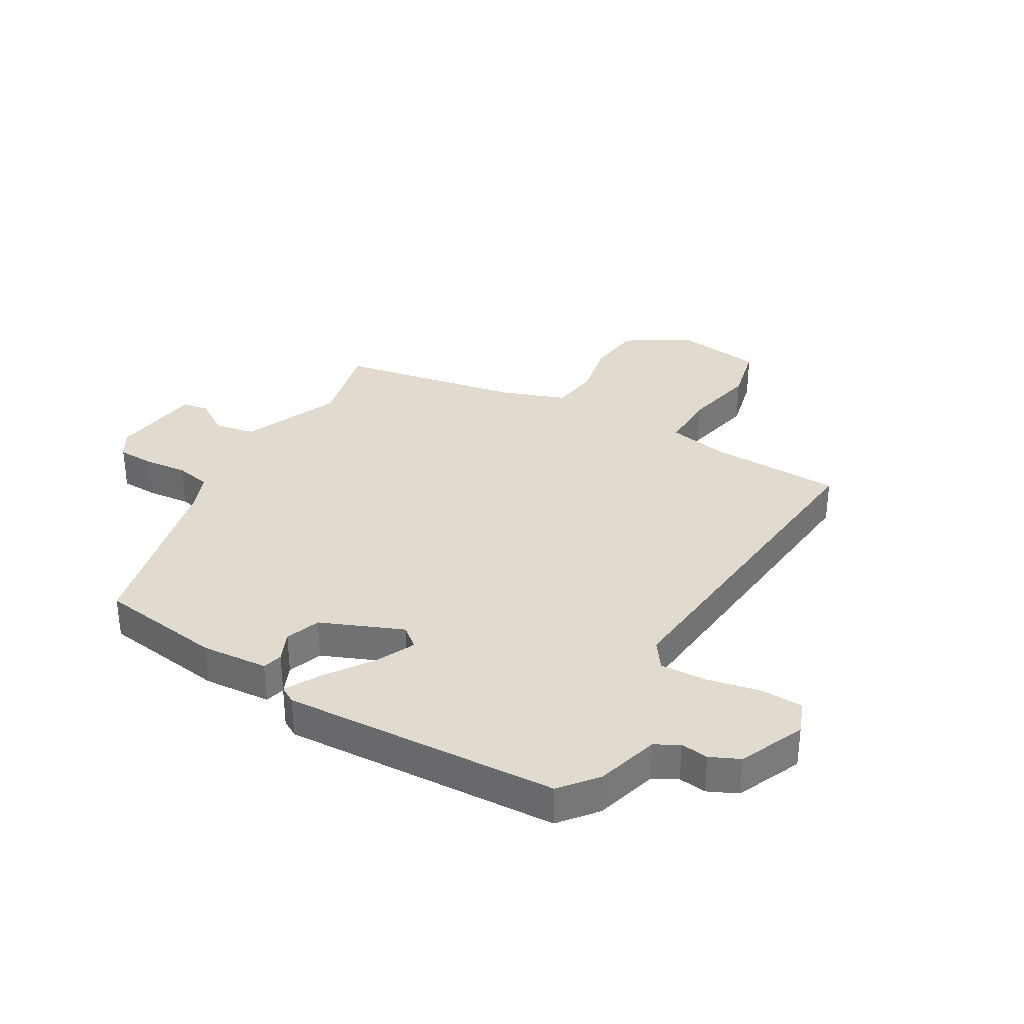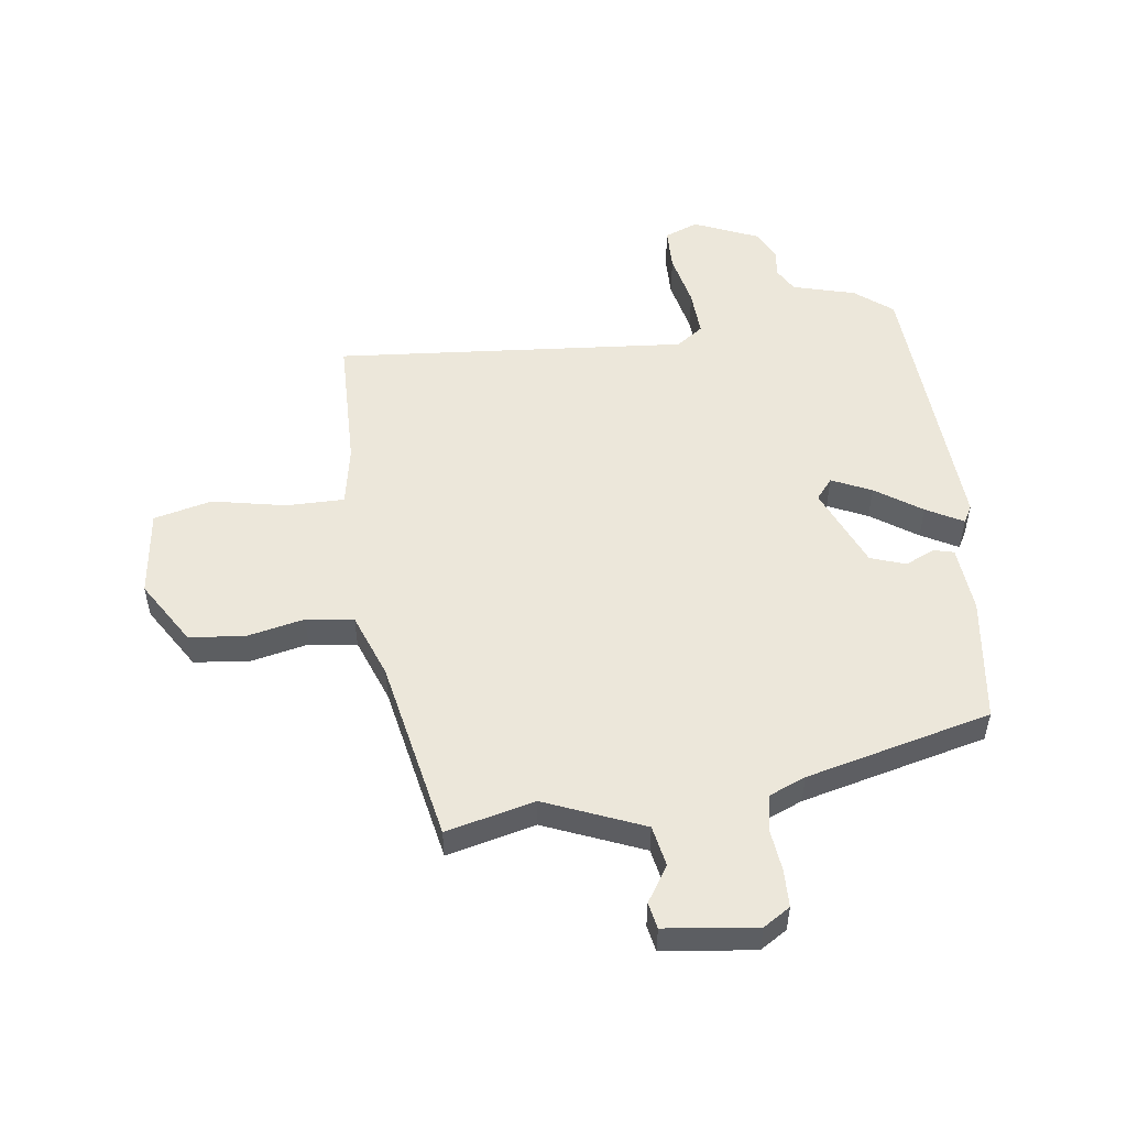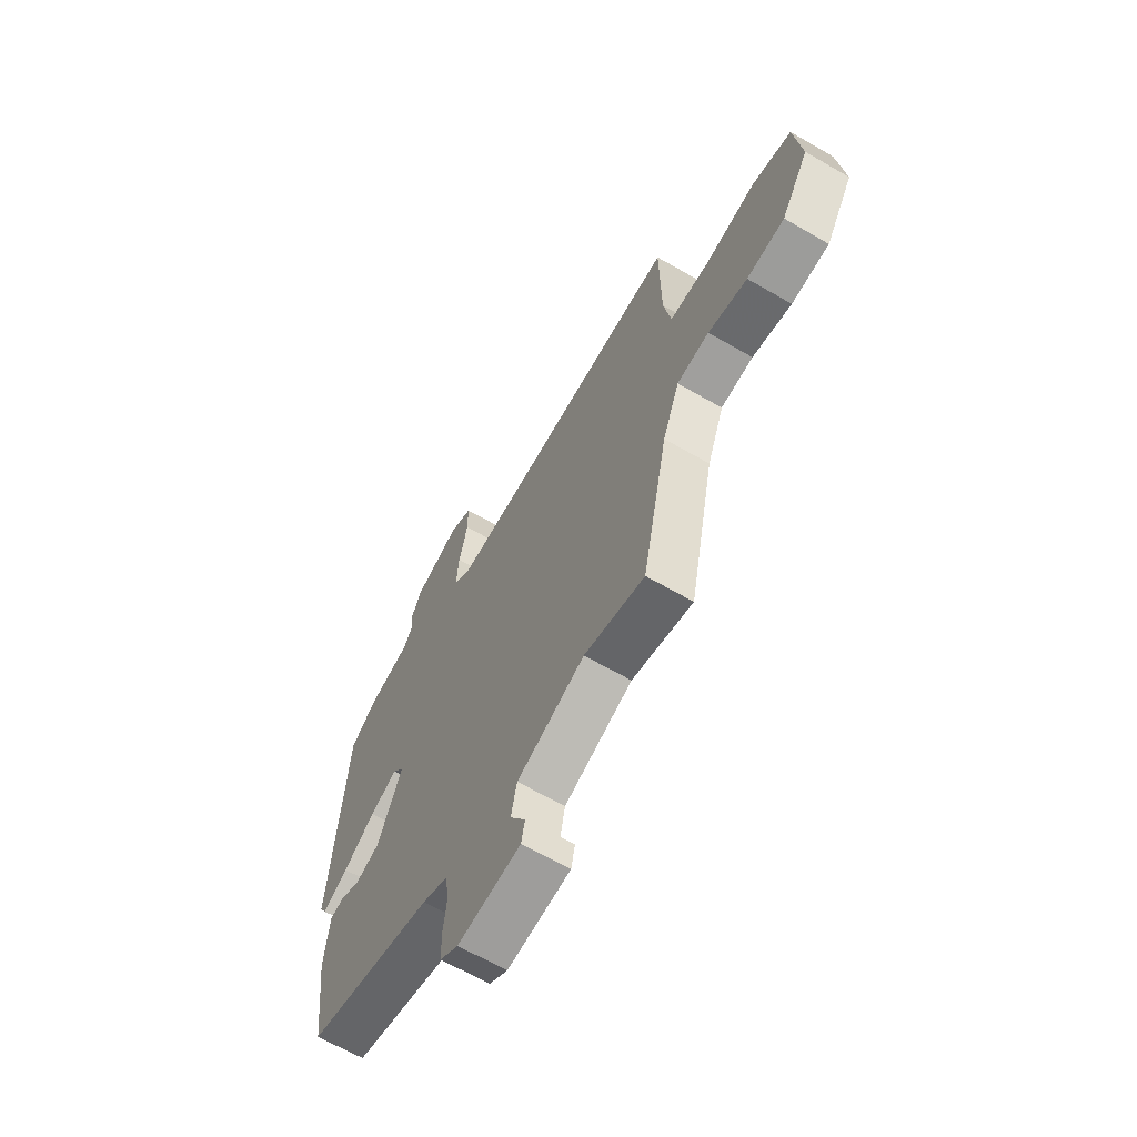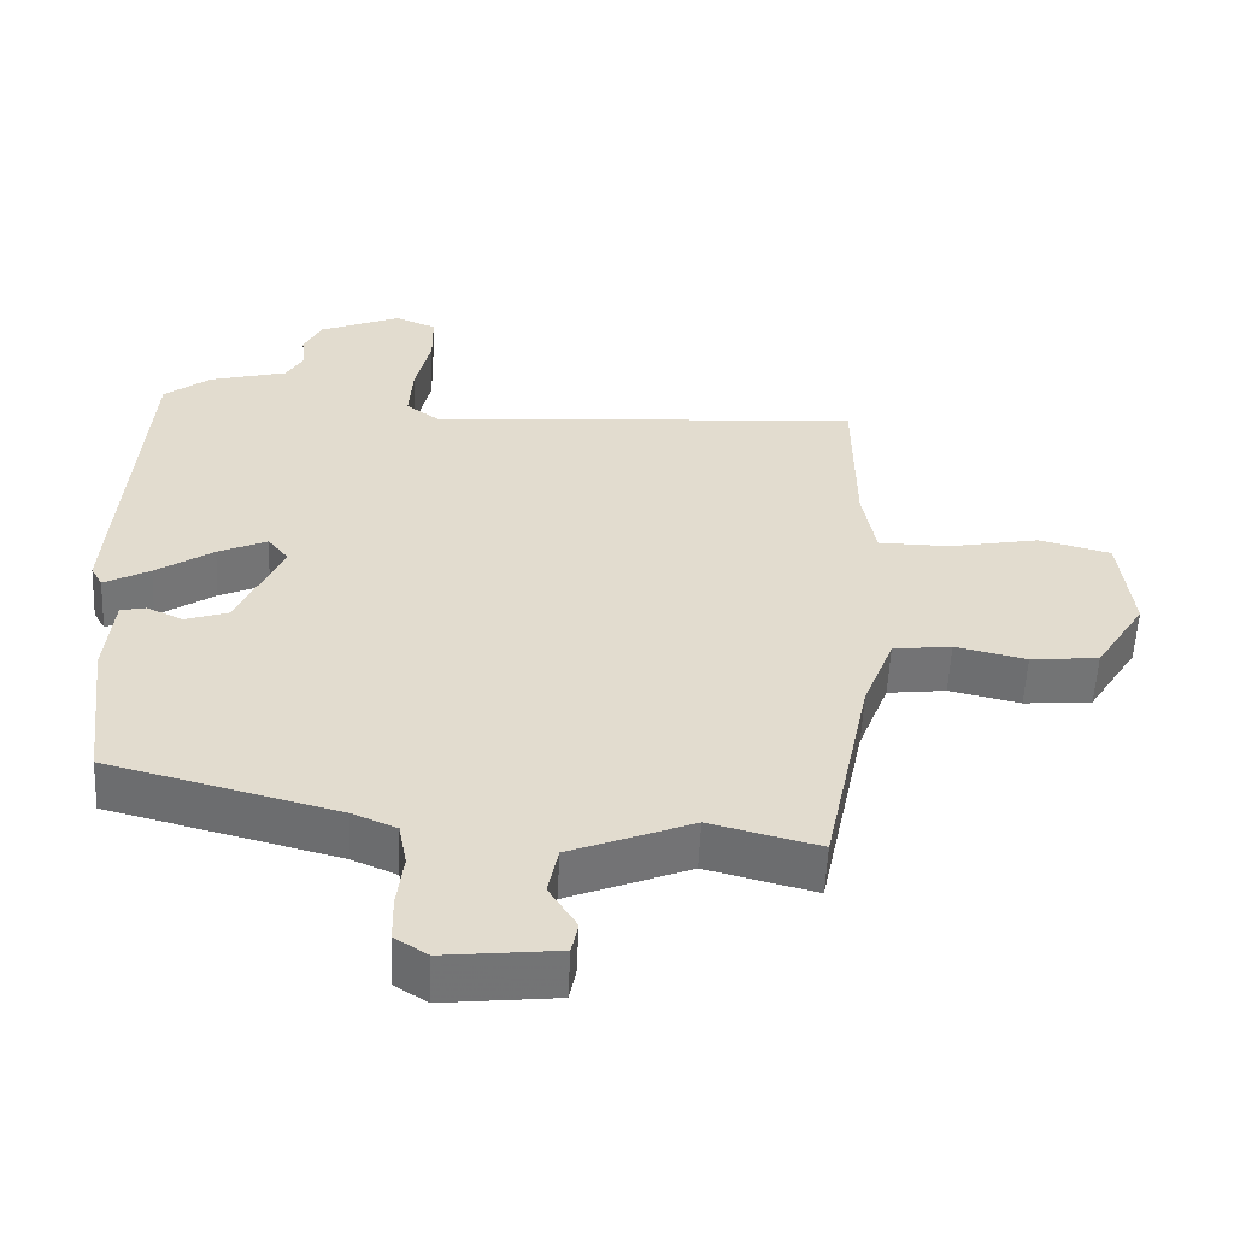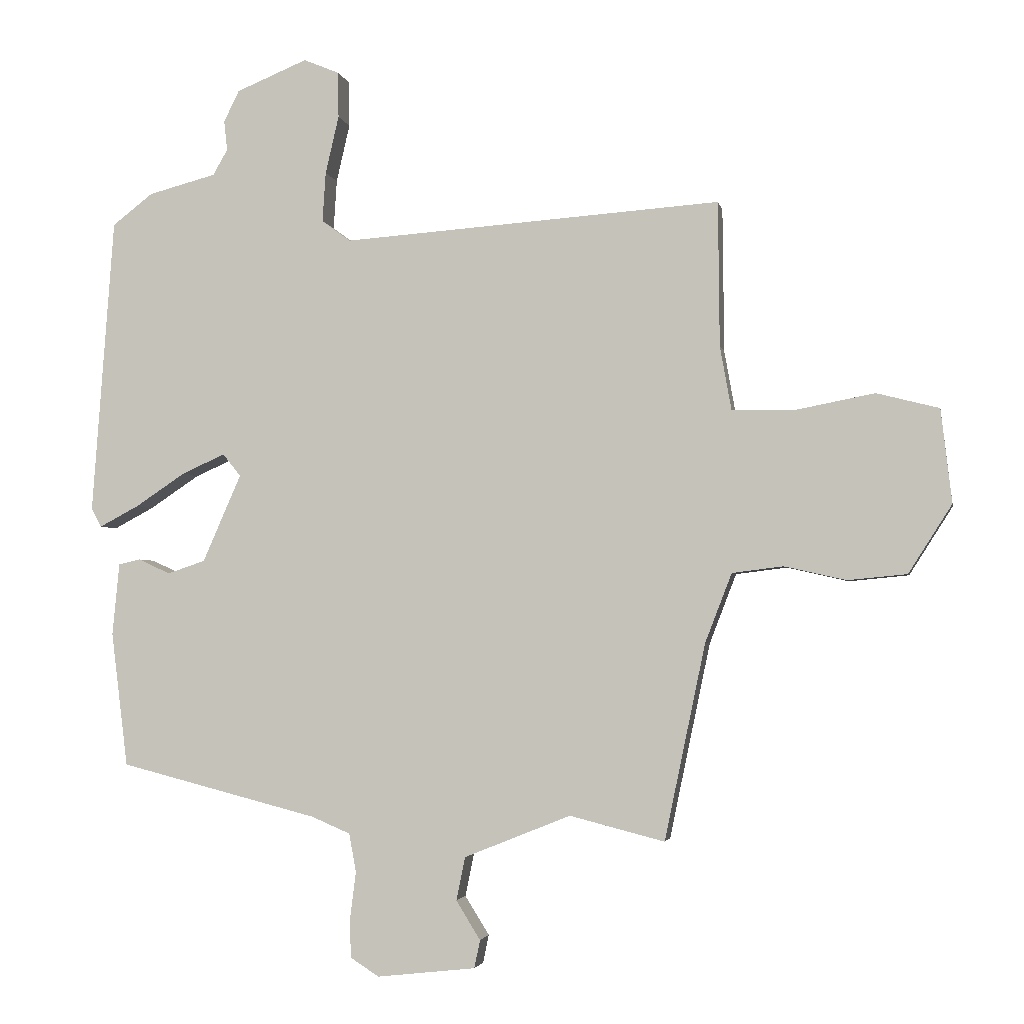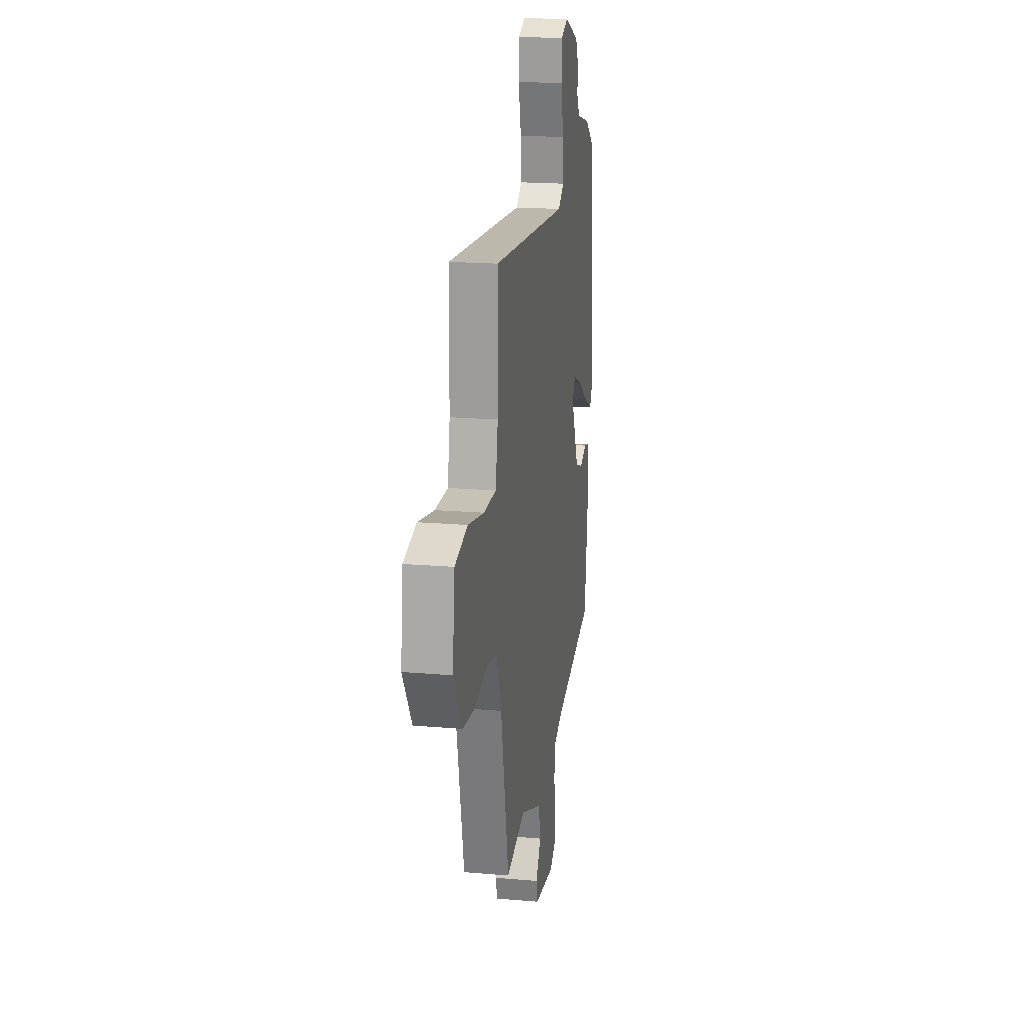
<metadata>
{"format":"obj","ext":"obj","renderer":"f3d","projection":"perspective","resolution":1024,"background":"white","views":[{"elev":33.6,"azim":-58.6,"up":"+Y"},{"elev":52.4,"azim":173.1,"up":"+Y"},{"elev":-64.9,"azim":59.8,"up":"+Z"},{"elev":-55.9,"azim":-2.7,"up":"+Z"},{"elev":-3.0,"azim":10.7,"up":"+Z"},{"elev":18.7,"azim":99.4,"up":"+Z"}]}
</metadata>
<code>
v 0.405 0.07 -0.498
v 0.256 0.07 -0.46
v 0.089 0.07 -0.527
v 0.075 0.07 -0.595
v 0.113 0.07 -0.656
v 0.104 0.07 -0.7
v -0.051 0.07 -0.717
v -0.096 0.07 -0.688
v -0.097 0.07 -0.626
v -0.088 0.07 -0.553
v -0.099 0.07 -0.493
v -0.16 0.07 -0.467
v -0.471 0.07 -0.387
v -0.497 0.07 -0.176
v -0.486 0.07 -0.063
v -0.452 0.07 -0.055
v -0.402 0.07 -0.078
v -0.343 0.07 -0.058
v -0.283 0.07 0.079
v -0.311 0.07 0.114
v -0.378 0.07 0.084
v -0.456 0.07 0.032
v -0.518 0.07 -0.001
v -0.534 0.07 0.028
v -0.5 0.07 0.494
v -0.437 0.07 0.543
v -0.331 0.07 0.571
v -0.308 0.07 0.611
v -0.313 0.07 0.658
v -0.289 0.07 0.707
v -0.178 0.07 0.753
v -0.122 0.07 0.73
v -0.121 0.07 0.658
v -0.142 0.07 0.567
v -0.147 0.07 0.489
v -0.102 0.07 0.456
v 0.492 0.07 0.499
v 0.494 0.07 0.272
v 0.512 0.07 0.171
v 0.61 0.07 0.17
v 0.734 0.07 0.194
v 0.832 0.07 0.169
v 0.849 0.07 0.022
v 0.781 0.07 -0.085
v 0.688 0.07 -0.094
v 0.591 0.07 -0.072
v 0.511 0.07 -0.082
v 0.469 0.07 -0.191
v 0.405 0 -0.498
v 0.256 0 -0.46
v 0.089 0 -0.527
v 0.075 0 -0.595
v 0.113 0 -0.656
v 0.104 0 -0.7
v -0.051 0 -0.717
v -0.096 0 -0.688
v -0.097 0 -0.626
v -0.088 0 -0.553
v -0.099 0 -0.493
v -0.16 0 -0.467
v -0.471 0 -0.387
v -0.497 0 -0.176
v -0.486 0 -0.063
v -0.452 0 -0.055
v -0.402 0 -0.078
v -0.343 0 -0.058
v -0.283 0 0.079
v -0.311 0 0.114
v -0.378 0 0.084
v -0.456 0 0.032
v -0.518 0 -0.001
v -0.534 0 0.028
v -0.5 0 0.494
v -0.437 0 0.543
v -0.331 0 0.571
v -0.308 0 0.611
v -0.313 0 0.658
v -0.289 0 0.707
v -0.178 0 0.753
v -0.122 0 0.73
v -0.121 0 0.658
v -0.142 0 0.567
v -0.147 0 0.489
v -0.102 0 0.456
v 0.492 0 0.499
v 0.494 0 0.272
v 0.512 0 0.171
v 0.61 0 0.17
v 0.734 0 0.194
v 0.832 0 0.169
v 0.849 0 0.022
v 0.781 0 -0.085
v 0.688 0 -0.094
v 0.591 0 -0.072
v 0.511 0 -0.082
v 0.469 0 -0.191
f 44 45 46
f 43 44 46
f 42 43 46
f 41 42 46
f 40 41 46
f 39 40 46 47
f 38 39 47 48
f 48 1 2
f 38 48 2
f 37 38 2
f 36 37 2
f 32 33 34
f 31 32 34
f 30 31 34
f 29 30 34
f 28 29 34
f 27 28 34 35
f 27 35 36
f 26 27 36
f 25 26 36
f 24 25 36
f 23 24 36
f 22 23 36
f 21 22 36
f 15 16 17
f 14 15 17
f 13 14 17
f 12 13 17
f 11 12 17 18
f 8 9 10
f 7 8 10
f 6 7 10
f 5 6 10
f 4 5 10
f 3 4 10 11
f 11 18 19
f 3 11 19
f 2 3 19
f 20 21 36
f 2 19 20 36
f 94 93 92
f 94 92 91
f 94 91 90
f 94 90 89
f 94 89 88
f 95 94 88 87
f 96 95 87 86
f 50 49 96
f 50 96 86
f 50 86 85
f 50 85 84
f 82 81 80
f 82 80 79
f 82 79 78
f 82 78 77
f 82 77 76
f 83 82 76 75
f 84 83 75
f 84 75 74
f 84 74 73
f 84 73 72
f 84 72 71
f 84 71 70
f 84 70 69
f 65 64 63
f 65 63 62
f 65 62 61
f 65 61 60
f 66 65 60 59
f 58 57 56
f 58 56 55
f 58 55 54
f 58 54 53
f 58 53 52
f 59 58 52 51
f 67 66 59
f 67 59 51
f 67 51 50
f 84 69 68
f 84 68 67 50
f 1 49 50 2
f 2 50 51 3
f 3 51 52 4
f 4 52 53 5
f 5 53 54 6
f 6 54 55 7
f 7 55 56 8
f 8 56 57 9
f 9 57 58 10
f 10 58 59 11
f 11 59 60 12
f 12 60 61 13
f 13 61 62 14
f 14 62 63 15
f 15 63 64 16
f 16 64 65 17
f 17 65 66 18
f 18 66 67 19
f 19 67 68 20
f 20 68 69 21
f 21 69 70 22
f 22 70 71 23
f 23 71 72 24
f 24 72 73 25
f 25 73 74 26
f 26 74 75 27
f 27 75 76 28
f 28 76 77 29
f 29 77 78 30
f 30 78 79 31
f 31 79 80 32
f 32 80 81 33
f 33 81 82 34
f 34 82 83 35
f 35 83 84 36
f 36 84 85 37
f 37 85 86 38
f 38 86 87 39
f 39 87 88 40
f 40 88 89 41
f 41 89 90 42
f 42 90 91 43
f 43 91 92 44
f 44 92 93 45
f 45 93 94 46
f 46 94 95 47
f 47 95 96 48
f 48 96 49 1

</code>
